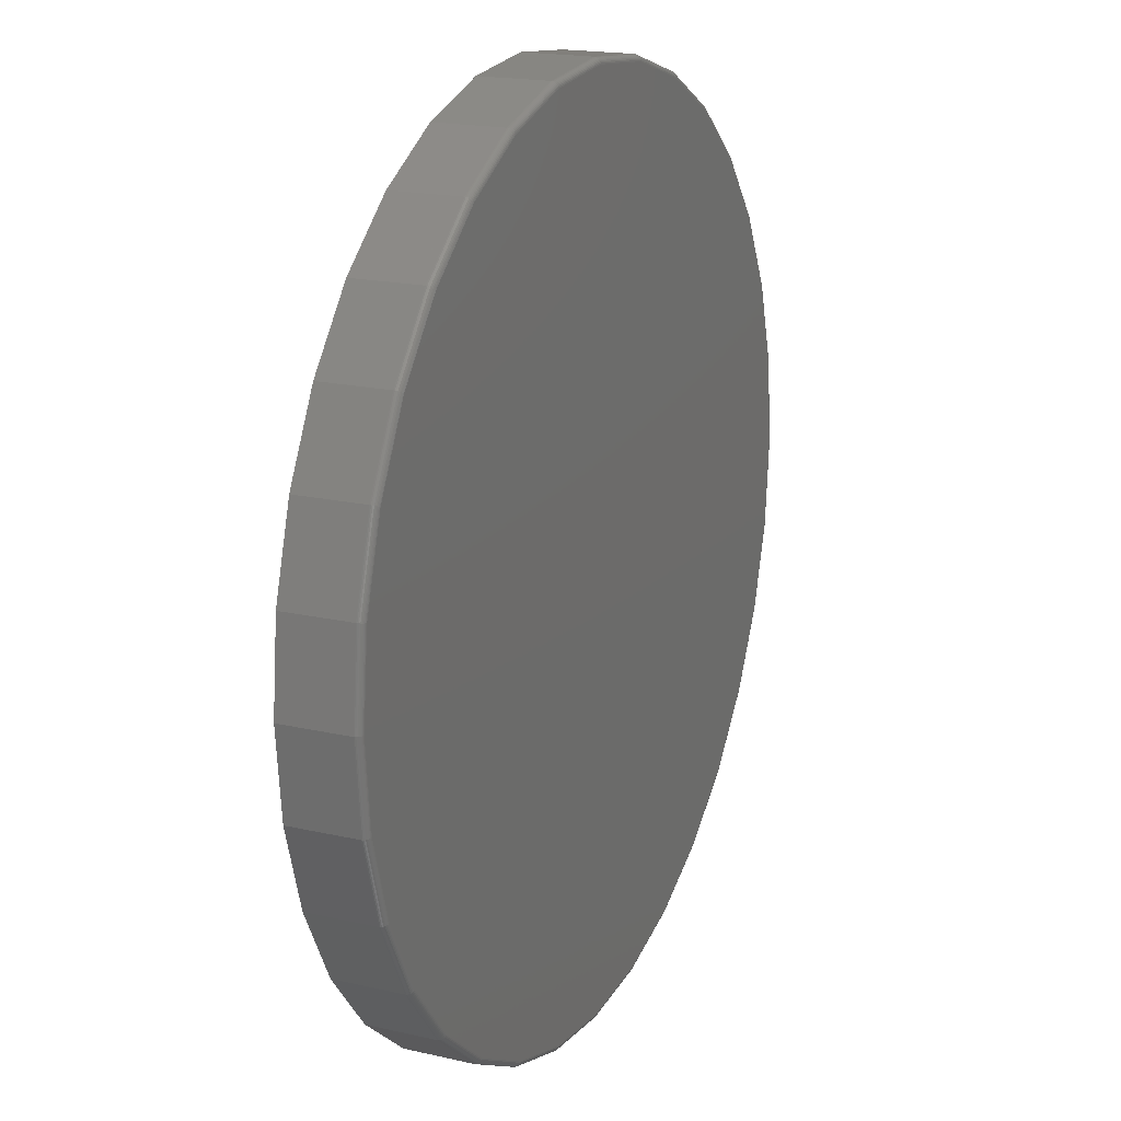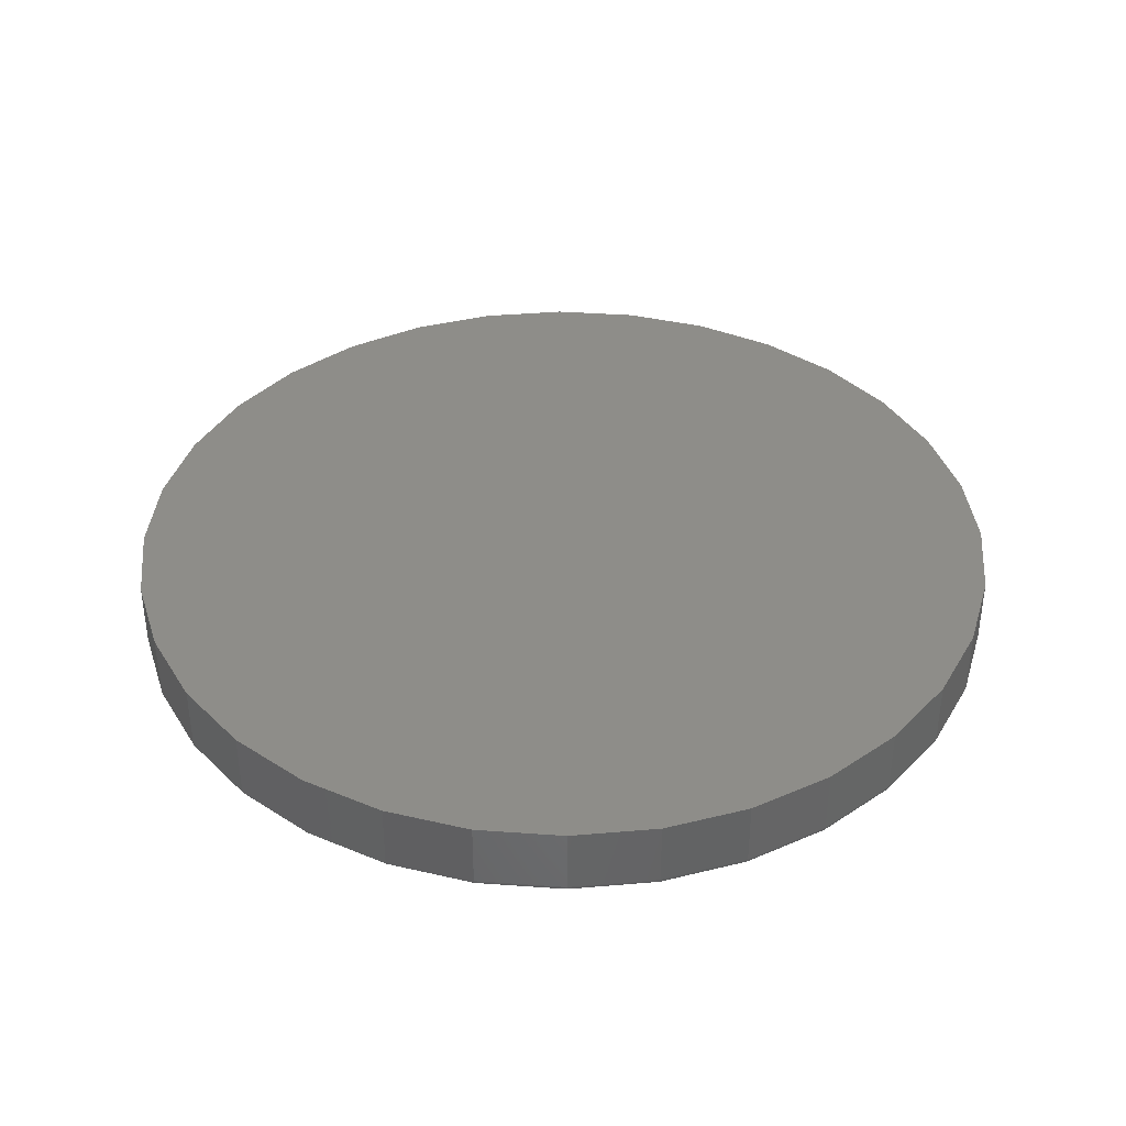
<metadata>
{"format":"stl","ext":"stl","renderer":"f3d","projection":"perspective","resolution":1024,"background":"white","views":[{"elev":18.2,"azim":-65.9,"up":"+Z"},{"elev":38.5,"azim":44.5,"up":"+Y"}]}
</metadata>
<code>
# stl→obj: 320 verts, 636 faces
v -0.1015 -0.09375 0.5498
v 0.1173 -0.09375 0.5498
v 0.007895 -0.09375 0.5606
v 0.2224 -0.09375 0.5179
v -0.2066 -0.09375 0.5179
v 0.3194 -0.09375 0.4661
v -0.3036 -0.09375 0.4661
v 0.4043 -0.09375 0.3964
v -0.3885 -0.09375 0.3964
v 0.474 -0.09375 0.3115
v -0.4582 -0.09375 0.3115
v 0.5258 -0.09375 0.2145
v -0.51 -0.09375 0.2145
v 0.5577 -0.09375 0.1094
v -0.5419 -0.09375 0.1094
v 0.5685 -0.09375 -1.479e-16
v -0.5527 -0.09375 -8.691e-16
v 0.5577 -0.09375 -0.1094
v -0.5419 -0.09375 -0.1094
v 0.5258 -0.09375 -0.2145
v -0.51 -0.09375 -0.2145
v 0.474 -0.09375 -0.3115
v -0.4582 -0.09375 -0.3115
v 0.4043 -0.09375 -0.3964
v -0.3885 -0.09375 -0.3964
v 0.3194 -0.09375 -0.4661
v -0.3036 -0.09375 -0.4661
v 0.2224 -0.09375 -0.5179
v -0.2066 -0.09375 -0.5179
v 0.1173 -0.09375 -0.5498
v -0.1015 -0.09375 -0.5498
v 0.007895 -0.09375 -0.5606
v 0.5763 1.464e-16 -2.204e-16
v 0.5763 -0.08594 -1.369e-15
v 0.5654 1.452e-16 -0.1109
v 0.5654 -0.08594 -0.1109
v 0.533 1.416e-16 -0.2175
v 0.533 -0.08594 -0.2175
v 0.4805 1.357e-16 -0.3158
v 0.4805 -0.08594 -0.3158
v 0.4098 1.279e-16 -0.4019
v 0.4098 -0.08594 -0.4019
v 0.3237 1.183e-16 -0.4726
v 0.3237 -0.08594 -0.4726
v 0.2254 1.074e-16 -0.5252
v 0.2254 -0.08594 -0.5252
v 0.1188 9.558e-17 -0.5575
v 0.1188 -0.08594 -0.5575
v 0.007895 8.327e-17 -0.5684
v 0.007895 -0.08594 -0.5684
v -0.103 7.096e-17 -0.5575
v -0.103 -0.08594 -0.5575
v -0.2096 5.912e-17 -0.5252
v -0.2096 -0.08594 -0.5252
v -0.3079 4.821e-17 -0.4726
v -0.3079 -0.08594 -0.4726
v -0.394 3.864e-17 -0.4019
v -0.394 -0.08594 -0.4019
v -0.4647 3.079e-17 -0.3158
v -0.4647 -0.08594 -0.3158
v -0.5173 2.496e-17 -0.2175
v -0.5173 -0.08594 -0.2175
v -0.5496 2.137e-17 -0.1109
v -0.5496 -0.08594 -0.1109
v -0.5605 2.016e-17 1.972e-16
v -0.5605 -0.08594 1.972e-16
v -0.5496 2.137e-17 0.1109
v -0.5496 -0.08594 0.1109
v -0.5173 2.496e-17 0.2175
v -0.5173 -0.08594 0.2175
v -0.4647 3.079e-17 0.3158
v -0.4647 -0.08594 0.3158
v -0.394 3.864e-17 0.4019
v -0.394 -0.08594 0.4019
v -0.3079 4.821e-17 0.4726
v -0.3079 -0.08594 0.4726
v -0.2096 5.912e-17 0.5252
v -0.2096 -0.08594 0.5252
v -0.103 7.096e-17 0.5575
v -0.103 -0.08594 0.5575
v 0.007895 8.327e-17 0.5684
v 0.007895 -0.08594 0.5684
v 0.1188 9.558e-17 0.5575
v 0.1188 -0.08594 0.5575
v 0.2254 1.074e-16 0.5252
v 0.2254 -0.08594 0.5252
v 0.3237 1.183e-16 0.4726
v 0.3237 -0.08594 0.4726
v 0.4098 1.279e-16 0.4019
v 0.4098 -0.08594 0.4019
v 0.4805 1.357e-16 0.3158
v 0.4805 -0.08594 0.3158
v 0.533 1.416e-16 0.2175
v 0.533 -0.08594 0.2175
v 0.5654 1.452e-16 0.1109
v 0.5654 -0.08594 0.1109
v -0.5542 -0.0936 1.11e-16
v -0.5434 -0.0936 0.1097
v -0.5557 -0.09316 1.11e-16
v -0.5449 -0.09316 0.11
v -0.5571 -0.09243 1.11e-16
v -0.5462 -0.09243 0.1102
v -0.5582 -0.09146 1.11e-16
v -0.5474 -0.09146 0.1104
v -0.5592 -0.09028 1.11e-16
v -0.5483 -0.09028 0.1106
v -0.5599 -0.08893 1.11e-16
v -0.549 -0.08893 0.1108
v -0.5604 -0.08746 1.11e-16
v -0.5495 -0.08746 0.1109
v 0.5592 -0.0936 0.1097
v 0.57 -0.0936 -1.832e-15
v 0.5607 -0.09316 0.11
v 0.5715 -0.09316 -1.804e-15
v 0.562 -0.09243 0.1102
v 0.5728 -0.09243 -1.832e-15
v 0.5631 -0.09146 0.1104
v 0.574 -0.09146 -1.832e-15
v 0.5641 -0.09028 0.1106
v 0.575 -0.09028 -1.832e-15
v 0.5648 -0.08893 0.1108
v 0.5757 -0.08893 -1.832e-15
v 0.5652 -0.08746 0.1109
v 0.5762 -0.08746 -1.832e-15
v 0.5272 -0.0936 0.2151
v 0.5286 -0.09316 0.2157
v 0.5298 -0.09243 0.2162
v 0.5309 -0.09146 0.2166
v 0.5318 -0.09028 0.217
v 0.5325 -0.08893 0.2173
v 0.5329 -0.08746 0.2175
v 0.4753 -0.0936 0.3123
v 0.4765 -0.09316 0.3131
v 0.4776 -0.09243 0.3139
v 0.4786 -0.09146 0.3145
v 0.4794 -0.09028 0.3151
v 0.48 -0.08893 0.3155
v 0.4804 -0.08746 0.3157
v 0.4054 -0.0936 0.3975
v 0.4064 -0.09316 0.3985
v 0.4074 -0.09243 0.3995
v 0.4082 -0.09146 0.4003
v 0.4089 -0.09028 0.401
v 0.4094 -0.08893 0.4015
v 0.4097 -0.08746 0.4018
v 0.3202 -0.0936 0.4674
v 0.321 -0.09316 0.4686
v 0.3218 -0.09243 0.4697
v 0.3224 -0.09146 0.4707
v 0.323 -0.09028 0.4715
v 0.3234 -0.08893 0.4721
v 0.3236 -0.08746 0.4725
v 0.223 -0.0936 0.5193
v 0.2236 -0.09316 0.5207
v 0.2241 -0.09243 0.5219
v 0.2245 -0.09146 0.523
v 0.2249 -0.09028 0.5239
v 0.2252 -0.08893 0.5246
v 0.2254 -0.08746 0.525
v 0.1176 -0.0936 0.5513
v 0.1178 -0.09316 0.5528
v 0.1181 -0.09243 0.5541
v 0.1183 -0.09146 0.5553
v 0.1185 -0.09028 0.5562
v 0.1187 -0.08893 0.5569
v 0.1188 -0.08746 0.5574
v 0.007895 -0.0936 0.5621
v 0.007895 -0.09316 0.5636
v 0.007895 -0.09243 0.5649
v 0.007895 -0.09146 0.5661
v 0.007895 -0.09028 0.5671
v 0.007895 -0.08893 0.5678
v 0.007895 -0.08746 0.5683
v -0.1018 -0.0936 0.5513
v -0.1021 -0.09316 0.5528
v -0.1023 -0.09243 0.5541
v -0.1026 -0.09146 0.5553
v -0.1027 -0.09028 0.5562
v -0.1029 -0.08893 0.5569
v -0.103 -0.08746 0.5574
v -0.2072 -0.0936 0.5193
v -0.2078 -0.09316 0.5207
v -0.2083 -0.09243 0.5219
v -0.2088 -0.09146 0.523
v -0.2091 -0.09028 0.5239
v -0.2094 -0.08893 0.5246
v -0.2096 -0.08746 0.525
v -0.3044 -0.0936 0.4674
v -0.3052 -0.09316 0.4686
v -0.306 -0.09243 0.4697
v -0.3066 -0.09146 0.4707
v -0.3072 -0.09028 0.4715
v -0.3076 -0.08893 0.4721
v -0.3078 -0.08746 0.4725
v -0.3896 -0.0936 0.3975
v -0.3906 -0.09316 0.3985
v -0.3916 -0.09243 0.3995
v -0.3924 -0.09146 0.4003
v -0.3931 -0.09028 0.401
v -0.3936 -0.08893 0.4015
v -0.3939 -0.08746 0.4018
v -0.4595 -0.0936 0.3123
v -0.4607 -0.09316 0.3131
v -0.4618 -0.09243 0.3139
v -0.4628 -0.09146 0.3145
v -0.4636 -0.09028 0.3151
v -0.4642 -0.08893 0.3155
v -0.4646 -0.08746 0.3157
v -0.5114 -0.0936 0.2151
v -0.5128 -0.09316 0.2157
v -0.5141 -0.09243 0.2162
v -0.5151 -0.09146 0.2166
v -0.516 -0.09028 0.217
v -0.5167 -0.08893 0.2173
v -0.5171 -0.08746 0.2175
v 0.5592 -0.0936 -0.1097
v 0.5607 -0.09316 -0.11
v 0.562 -0.09243 -0.1102
v 0.5631 -0.09146 -0.1104
v 0.5641 -0.09028 -0.1106
v 0.5648 -0.08893 -0.1108
v 0.5652 -0.08746 -0.1109
v -0.5434 -0.0936 -0.1097
v -0.5449 -0.09316 -0.11
v -0.5462 -0.09243 -0.1102
v -0.5474 -0.09146 -0.1104
v -0.5483 -0.09028 -0.1106
v -0.549 -0.08893 -0.1108
v -0.5495 -0.08746 -0.1109
v -0.5114 -0.0936 -0.2151
v -0.5128 -0.09316 -0.2157
v -0.5141 -0.09243 -0.2162
v -0.5151 -0.09146 -0.2166
v -0.516 -0.09028 -0.217
v -0.5167 -0.08893 -0.2173
v -0.5171 -0.08746 -0.2175
v -0.4595 -0.0936 -0.3123
v -0.4607 -0.09316 -0.3131
v -0.4618 -0.09243 -0.3139
v -0.4628 -0.09146 -0.3145
v -0.4636 -0.09028 -0.3151
v -0.4642 -0.08893 -0.3155
v -0.4646 -0.08746 -0.3157
v -0.3896 -0.0936 -0.3975
v -0.3906 -0.09316 -0.3985
v -0.3916 -0.09243 -0.3995
v -0.3924 -0.09146 -0.4003
v -0.3931 -0.09028 -0.401
v -0.3936 -0.08893 -0.4015
v -0.3939 -0.08746 -0.4018
v -0.3044 -0.0936 -0.4674
v -0.3052 -0.09316 -0.4686
v -0.306 -0.09243 -0.4697
v -0.3066 -0.09146 -0.4707
v -0.3072 -0.09028 -0.4715
v -0.3076 -0.08893 -0.4721
v -0.3078 -0.08746 -0.4725
v -0.2072 -0.0936 -0.5193
v -0.2078 -0.09316 -0.5207
v -0.2083 -0.09243 -0.5219
v -0.2088 -0.09146 -0.523
v -0.2091 -0.09028 -0.5239
v -0.2094 -0.08893 -0.5246
v -0.2096 -0.08746 -0.525
v -0.1018 -0.0936 -0.5513
v -0.1021 -0.09316 -0.5528
v -0.1023 -0.09243 -0.5541
v -0.1026 -0.09146 -0.5553
v -0.1027 -0.09028 -0.5562
v -0.1029 -0.08893 -0.5569
v -0.103 -0.08746 -0.5574
v 0.007895 -0.0936 -0.5621
v 0.007895 -0.09316 -0.5636
v 0.007895 -0.09243 -0.5649
v 0.007895 -0.09146 -0.5661
v 0.007895 -0.09028 -0.5671
v 0.007895 -0.08893 -0.5678
v 0.007895 -0.08746 -0.5683
v 0.1176 -0.0936 -0.5513
v 0.1178 -0.09316 -0.5528
v 0.1181 -0.09243 -0.5541
v 0.1183 -0.09146 -0.5553
v 0.1185 -0.09028 -0.5562
v 0.1187 -0.08893 -0.5569
v 0.1188 -0.08746 -0.5574
v 0.223 -0.0936 -0.5193
v 0.2236 -0.09316 -0.5207
v 0.2241 -0.09243 -0.5219
v 0.2245 -0.09146 -0.523
v 0.2249 -0.09028 -0.5239
v 0.2252 -0.08893 -0.5246
v 0.2254 -0.08746 -0.525
v 0.3202 -0.0936 -0.4674
v 0.321 -0.09316 -0.4686
v 0.3218 -0.09243 -0.4697
v 0.3224 -0.09146 -0.4707
v 0.323 -0.09028 -0.4715
v 0.3234 -0.08893 -0.4721
v 0.3236 -0.08746 -0.4725
v 0.4054 -0.0936 -0.3975
v 0.4064 -0.09316 -0.3985
v 0.4074 -0.09243 -0.3995
v 0.4082 -0.09146 -0.4003
v 0.4089 -0.09028 -0.401
v 0.4094 -0.08893 -0.4015
v 0.4097 -0.08746 -0.4018
v 0.4753 -0.0936 -0.3123
v 0.4765 -0.09316 -0.3131
v 0.4776 -0.09243 -0.3139
v 0.4786 -0.09146 -0.3145
v 0.4794 -0.09028 -0.3151
v 0.48 -0.08893 -0.3155
v 0.4804 -0.08746 -0.3157
v 0.5272 -0.0936 -0.2151
v 0.5286 -0.09316 -0.2157
v 0.5298 -0.09243 -0.2162
v 0.5309 -0.09146 -0.2166
v 0.5318 -0.09028 -0.217
v 0.5325 -0.08893 -0.2173
v 0.5329 -0.08746 -0.2175
f 1 2 3
f 2 1 4
f 4 1 5
f 4 5 6
f 6 5 7
f 6 7 8
f 8 7 9
f 8 9 10
f 10 9 11
f 10 11 12
f 12 11 13
f 12 13 14
f 14 13 15
f 14 15 16
f 16 15 17
f 16 17 18
f 18 17 19
f 18 19 20
f 20 19 21
f 20 21 22
f 22 21 23
f 22 23 24
f 24 23 25
f 24 25 26
f 26 25 27
f 26 27 28
f 28 27 29
f 28 29 30
f 30 29 31
f 30 31 32
f 33 34 35
f 35 34 36
f 35 36 37
f 37 36 38
f 37 38 39
f 39 38 40
f 39 40 41
f 41 40 42
f 41 42 43
f 43 42 44
f 43 44 45
f 45 44 46
f 45 46 47
f 47 46 48
f 47 48 49
f 49 48 50
f 49 50 51
f 51 50 52
f 51 52 53
f 53 52 54
f 53 54 55
f 55 54 56
f 55 56 57
f 57 56 58
f 57 58 59
f 59 58 60
f 59 60 61
f 61 60 62
f 61 62 63
f 63 62 64
f 63 64 65
f 65 64 66
f 65 66 67
f 67 66 68
f 67 68 69
f 69 68 70
f 69 70 71
f 71 70 72
f 71 72 73
f 73 72 74
f 73 74 75
f 75 74 76
f 75 76 77
f 77 76 78
f 77 78 79
f 79 78 80
f 79 80 81
f 81 80 82
f 81 82 83
f 83 82 84
f 83 84 85
f 85 84 86
f 85 86 87
f 87 86 88
f 87 88 89
f 89 88 90
f 89 90 91
f 91 90 92
f 91 92 93
f 93 92 94
f 93 94 95
f 95 94 96
f 95 96 33
f 33 96 34
f 17 15 97
f 97 15 98
f 97 98 99
f 99 98 100
f 99 100 101
f 101 100 102
f 101 102 103
f 103 102 104
f 103 104 105
f 105 104 106
f 105 106 107
f 107 106 108
f 107 108 109
f 109 108 110
f 109 110 66
f 66 110 68
f 14 16 111
f 111 16 112
f 111 112 113
f 113 112 114
f 113 114 115
f 115 114 116
f 115 116 117
f 117 116 118
f 117 118 119
f 119 118 120
f 119 120 121
f 121 120 122
f 121 122 123
f 123 122 124
f 123 124 96
f 96 124 34
f 12 14 125
f 125 14 111
f 125 111 126
f 126 111 113
f 126 113 127
f 127 113 115
f 127 115 128
f 128 115 117
f 128 117 129
f 129 117 119
f 129 119 130
f 130 119 121
f 130 121 131
f 131 121 123
f 131 123 94
f 94 123 96
f 10 12 132
f 132 12 125
f 132 125 133
f 133 125 126
f 133 126 134
f 134 126 127
f 134 127 135
f 135 127 128
f 135 128 136
f 136 128 129
f 136 129 137
f 137 129 130
f 137 130 138
f 138 130 131
f 138 131 92
f 92 131 94
f 8 10 139
f 139 10 132
f 139 132 140
f 140 132 133
f 140 133 141
f 141 133 134
f 141 134 142
f 142 134 135
f 142 135 143
f 143 135 136
f 143 136 144
f 144 136 137
f 144 137 145
f 145 137 138
f 145 138 90
f 90 138 92
f 6 8 146
f 146 8 139
f 146 139 147
f 147 139 140
f 147 140 148
f 148 140 141
f 148 141 149
f 149 141 142
f 149 142 150
f 150 142 143
f 150 143 151
f 151 143 144
f 151 144 152
f 152 144 145
f 152 145 88
f 88 145 90
f 4 6 153
f 153 6 146
f 153 146 154
f 154 146 147
f 154 147 155
f 155 147 148
f 155 148 156
f 156 148 149
f 156 149 157
f 157 149 150
f 157 150 158
f 158 150 151
f 158 151 159
f 159 151 152
f 159 152 86
f 86 152 88
f 2 4 160
f 160 4 153
f 160 153 161
f 161 153 154
f 161 154 162
f 162 154 155
f 162 155 163
f 163 155 156
f 163 156 164
f 164 156 157
f 164 157 165
f 165 157 158
f 165 158 166
f 166 158 159
f 166 159 84
f 84 159 86
f 3 2 167
f 167 2 160
f 167 160 168
f 168 160 161
f 168 161 169
f 169 161 162
f 169 162 170
f 170 162 163
f 170 163 171
f 171 163 164
f 171 164 172
f 172 164 165
f 172 165 173
f 173 165 166
f 173 166 82
f 82 166 84
f 1 3 174
f 174 3 167
f 174 167 175
f 175 167 168
f 175 168 176
f 176 168 169
f 176 169 177
f 177 169 170
f 177 170 178
f 178 170 171
f 178 171 179
f 179 171 172
f 179 172 180
f 180 172 173
f 180 173 80
f 80 173 82
f 5 1 181
f 181 1 174
f 181 174 182
f 182 174 175
f 182 175 183
f 183 175 176
f 183 176 184
f 184 176 177
f 184 177 185
f 185 177 178
f 185 178 186
f 186 178 179
f 186 179 187
f 187 179 180
f 187 180 78
f 78 180 80
f 7 5 188
f 188 5 181
f 188 181 189
f 189 181 182
f 189 182 190
f 190 182 183
f 190 183 191
f 191 183 184
f 191 184 192
f 192 184 185
f 192 185 193
f 193 185 186
f 193 186 194
f 194 186 187
f 194 187 76
f 76 187 78
f 9 7 195
f 195 7 188
f 195 188 196
f 196 188 189
f 196 189 197
f 197 189 190
f 197 190 198
f 198 190 191
f 198 191 199
f 199 191 192
f 199 192 200
f 200 192 193
f 200 193 201
f 201 193 194
f 201 194 74
f 74 194 76
f 11 9 202
f 202 9 195
f 202 195 203
f 203 195 196
f 203 196 204
f 204 196 197
f 204 197 205
f 205 197 198
f 205 198 206
f 206 198 199
f 206 199 207
f 207 199 200
f 207 200 208
f 208 200 201
f 208 201 72
f 72 201 74
f 13 11 209
f 209 11 202
f 209 202 210
f 210 202 203
f 210 203 211
f 211 203 204
f 211 204 212
f 212 204 205
f 212 205 213
f 213 205 206
f 213 206 214
f 214 206 207
f 214 207 215
f 215 207 208
f 215 208 70
f 70 208 72
f 15 13 98
f 98 13 209
f 98 209 100
f 100 209 210
f 100 210 102
f 102 210 211
f 102 211 104
f 104 211 212
f 104 212 106
f 106 212 213
f 106 213 108
f 108 213 214
f 108 214 110
f 110 214 215
f 110 215 68
f 68 215 70
f 16 18 112
f 112 18 216
f 112 216 114
f 114 216 217
f 114 217 116
f 116 217 218
f 116 218 118
f 118 218 219
f 118 219 120
f 120 219 220
f 120 220 122
f 122 220 221
f 122 221 124
f 124 221 222
f 124 222 34
f 34 222 36
f 19 17 223
f 223 17 97
f 223 97 224
f 224 97 99
f 224 99 225
f 225 99 101
f 225 101 226
f 226 101 103
f 226 103 227
f 227 103 105
f 227 105 228
f 228 105 107
f 228 107 229
f 229 107 109
f 229 109 64
f 64 109 66
f 21 19 230
f 230 19 223
f 230 223 231
f 231 223 224
f 231 224 232
f 232 224 225
f 232 225 233
f 233 225 226
f 233 226 234
f 234 226 227
f 234 227 235
f 235 227 228
f 235 228 236
f 236 228 229
f 236 229 62
f 62 229 64
f 23 21 237
f 237 21 230
f 237 230 238
f 238 230 231
f 238 231 239
f 239 231 232
f 239 232 240
f 240 232 233
f 240 233 241
f 241 233 234
f 241 234 242
f 242 234 235
f 242 235 243
f 243 235 236
f 243 236 60
f 60 236 62
f 25 23 244
f 244 23 237
f 244 237 245
f 245 237 238
f 245 238 246
f 246 238 239
f 246 239 247
f 247 239 240
f 247 240 248
f 248 240 241
f 248 241 249
f 249 241 242
f 249 242 250
f 250 242 243
f 250 243 58
f 58 243 60
f 27 25 251
f 251 25 244
f 251 244 252
f 252 244 245
f 252 245 253
f 253 245 246
f 253 246 254
f 254 246 247
f 254 247 255
f 255 247 248
f 255 248 256
f 256 248 249
f 256 249 257
f 257 249 250
f 257 250 56
f 56 250 58
f 29 27 258
f 258 27 251
f 258 251 259
f 259 251 252
f 259 252 260
f 260 252 253
f 260 253 261
f 261 253 254
f 261 254 262
f 262 254 255
f 262 255 263
f 263 255 256
f 263 256 264
f 264 256 257
f 264 257 54
f 54 257 56
f 31 29 265
f 265 29 258
f 265 258 266
f 266 258 259
f 266 259 267
f 267 259 260
f 267 260 268
f 268 260 261
f 268 261 269
f 269 261 262
f 269 262 270
f 270 262 263
f 270 263 271
f 271 263 264
f 271 264 52
f 52 264 54
f 32 31 272
f 272 31 265
f 272 265 273
f 273 265 266
f 273 266 274
f 274 266 267
f 274 267 275
f 275 267 268
f 275 268 276
f 276 268 269
f 276 269 277
f 277 269 270
f 277 270 278
f 278 270 271
f 278 271 50
f 50 271 52
f 30 32 279
f 279 32 272
f 279 272 280
f 280 272 273
f 280 273 281
f 281 273 274
f 281 274 282
f 282 274 275
f 282 275 283
f 283 275 276
f 283 276 284
f 284 276 277
f 284 277 285
f 285 277 278
f 285 278 48
f 48 278 50
f 28 30 286
f 286 30 279
f 286 279 287
f 287 279 280
f 287 280 288
f 288 280 281
f 288 281 289
f 289 281 282
f 289 282 290
f 290 282 283
f 290 283 291
f 291 283 284
f 291 284 292
f 292 284 285
f 292 285 46
f 46 285 48
f 26 28 293
f 293 28 286
f 293 286 294
f 294 286 287
f 294 287 295
f 295 287 288
f 295 288 296
f 296 288 289
f 296 289 297
f 297 289 290
f 297 290 298
f 298 290 291
f 298 291 299
f 299 291 292
f 299 292 44
f 44 292 46
f 24 26 300
f 300 26 293
f 300 293 301
f 301 293 294
f 301 294 302
f 302 294 295
f 302 295 303
f 303 295 296
f 303 296 304
f 304 296 297
f 304 297 305
f 305 297 298
f 305 298 306
f 306 298 299
f 306 299 42
f 42 299 44
f 22 24 307
f 307 24 300
f 307 300 308
f 308 300 301
f 308 301 309
f 309 301 302
f 309 302 310
f 310 302 303
f 310 303 311
f 311 303 304
f 311 304 312
f 312 304 305
f 312 305 313
f 313 305 306
f 313 306 40
f 40 306 42
f 20 22 314
f 314 22 307
f 314 307 315
f 315 307 308
f 315 308 316
f 316 308 309
f 316 309 317
f 317 309 310
f 317 310 318
f 318 310 311
f 318 311 319
f 319 311 312
f 319 312 320
f 320 312 313
f 320 313 38
f 38 313 40
f 18 20 216
f 216 20 314
f 216 314 217
f 217 314 315
f 217 315 218
f 218 315 316
f 218 316 219
f 219 316 317
f 219 317 220
f 220 317 318
f 220 318 221
f 221 318 319
f 221 319 222
f 222 319 320
f 222 320 36
f 36 320 38
f 81 83 79
f 49 51 47
f 47 51 53
f 47 53 45
f 45 53 55
f 45 55 43
f 43 55 57
f 43 57 41
f 41 57 59
f 41 59 39
f 39 59 61
f 39 61 37
f 37 61 63
f 37 63 35
f 35 63 65
f 35 65 33
f 33 65 67
f 33 67 95
f 95 67 69
f 95 69 93
f 93 69 71
f 93 71 91
f 91 71 73
f 91 73 89
f 89 73 75
f 89 75 87
f 87 75 77
f 87 77 85
f 85 77 79
f 85 79 83

</code>
